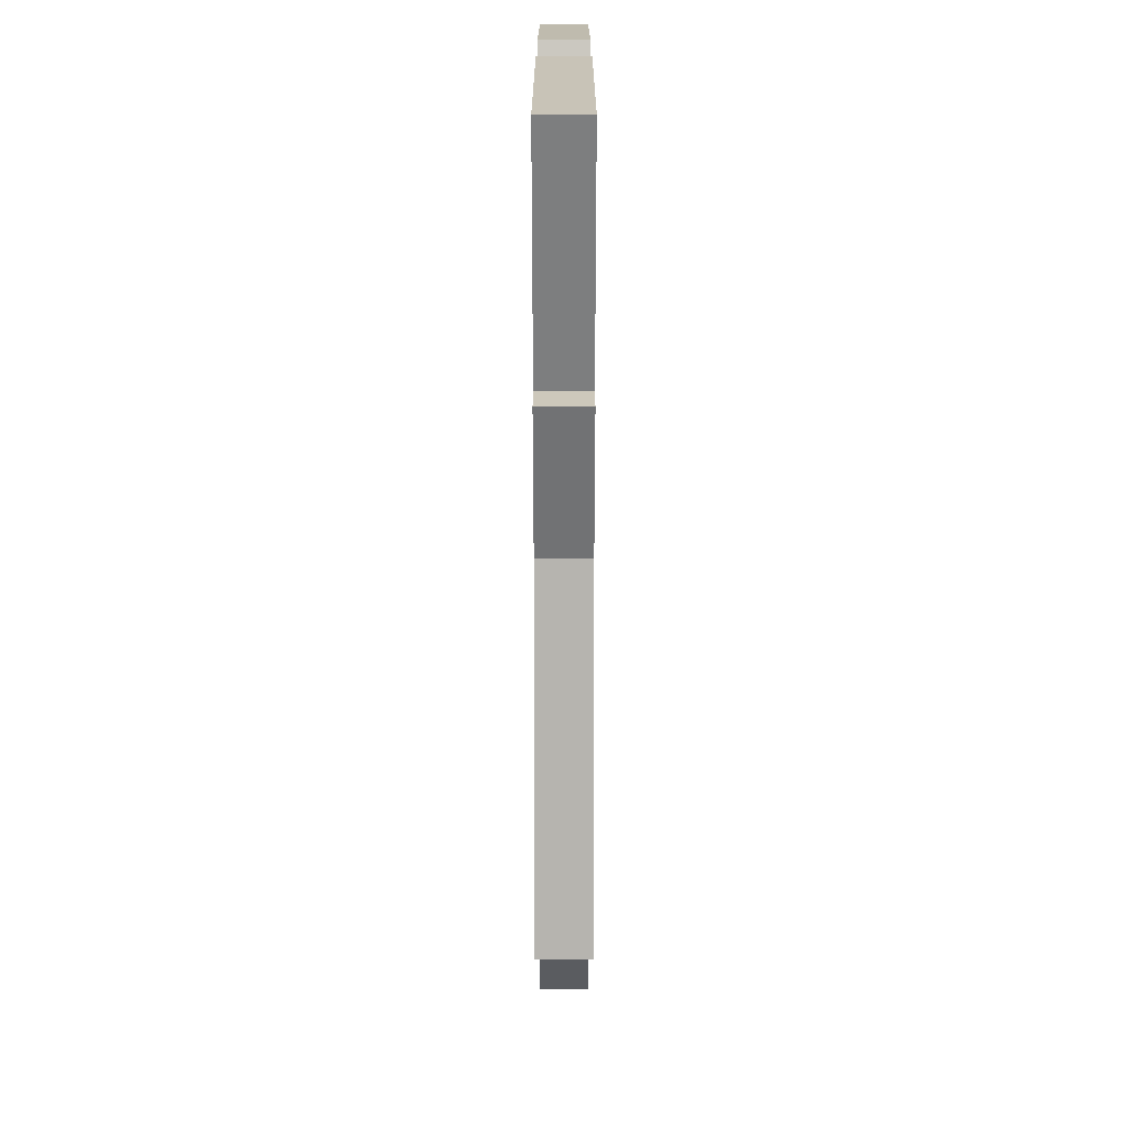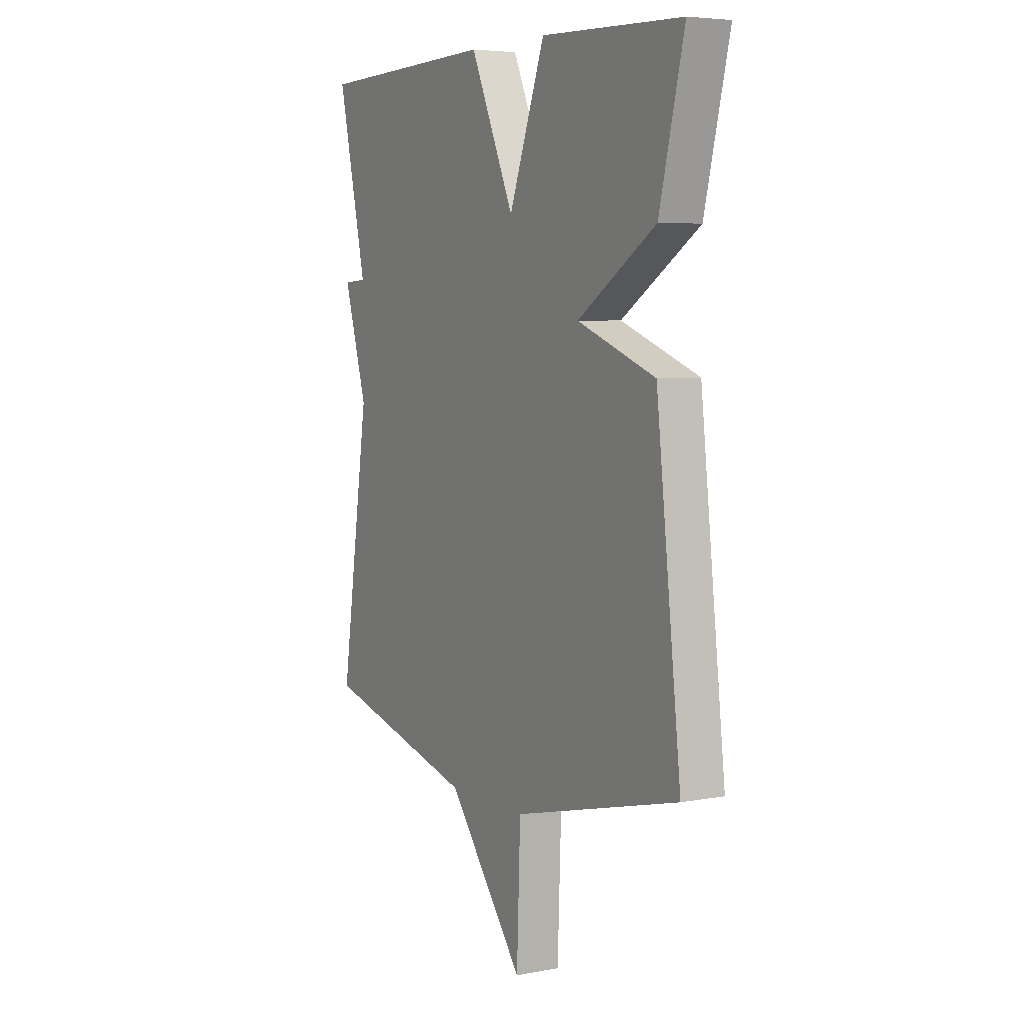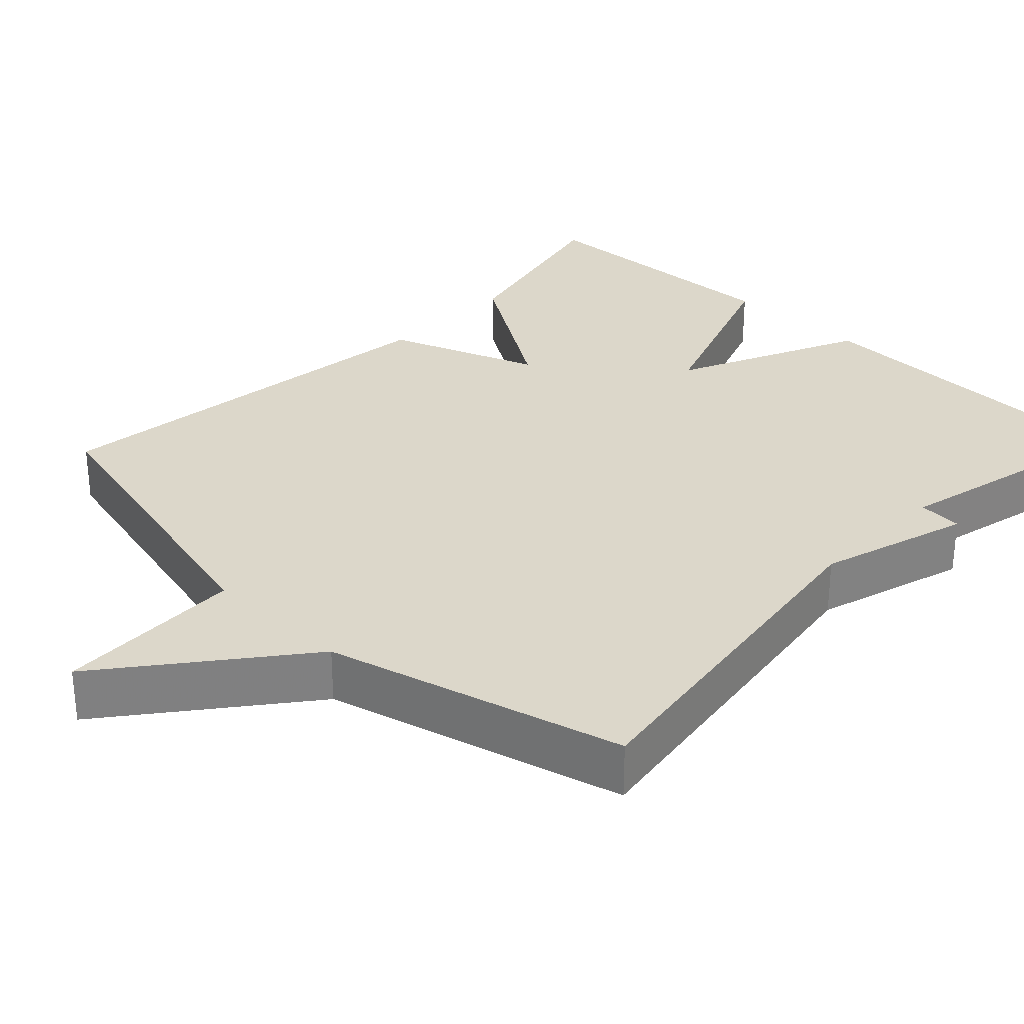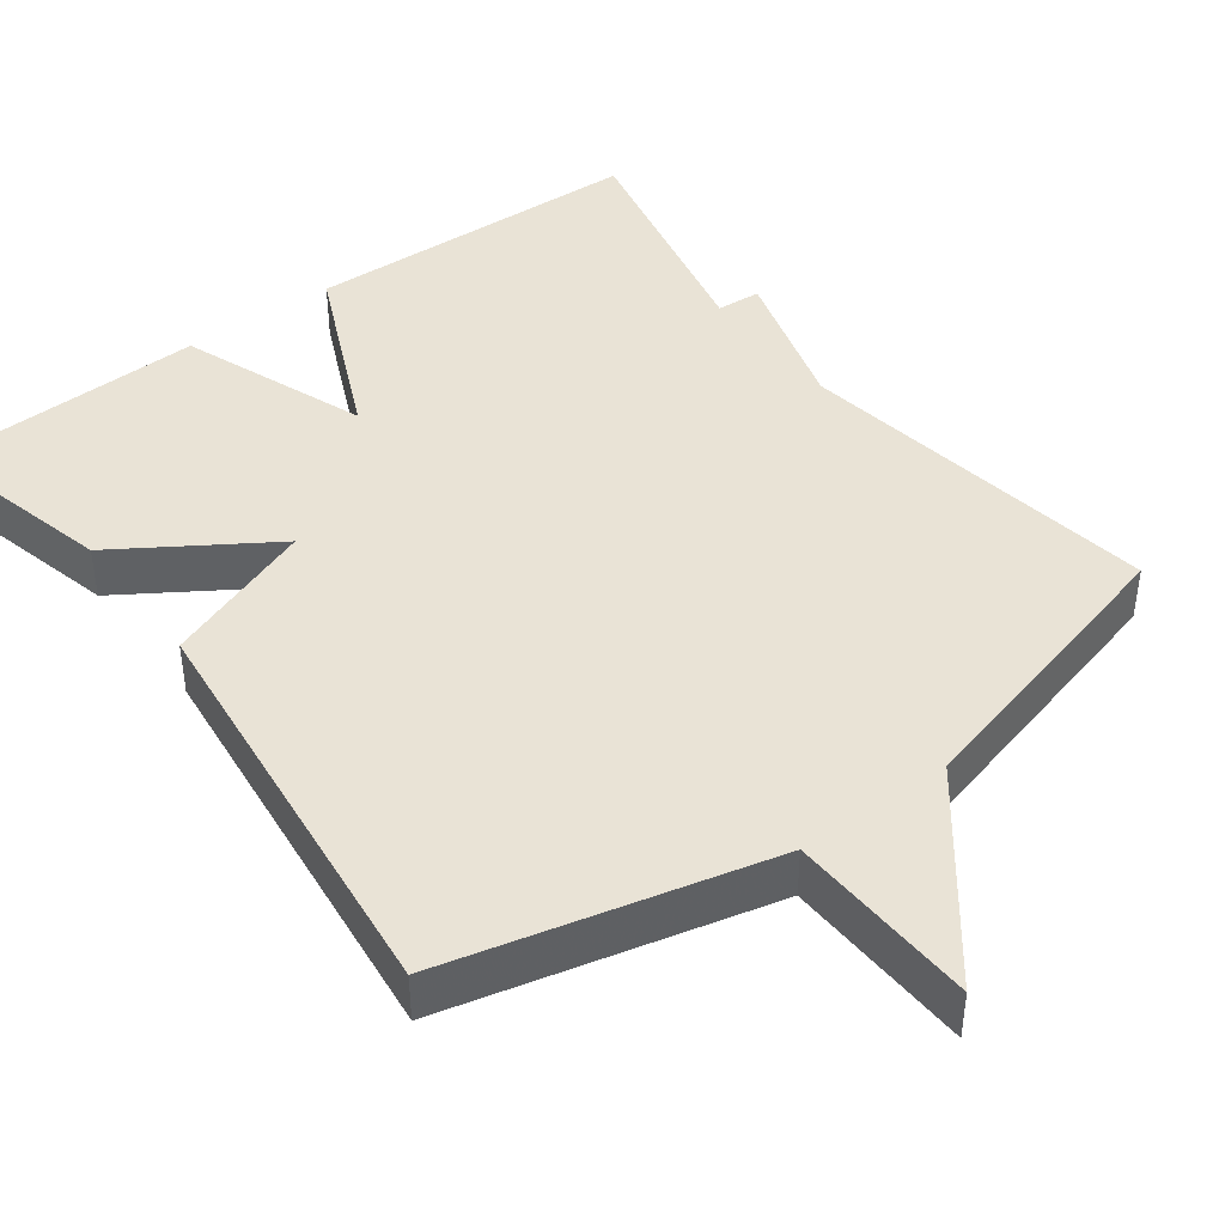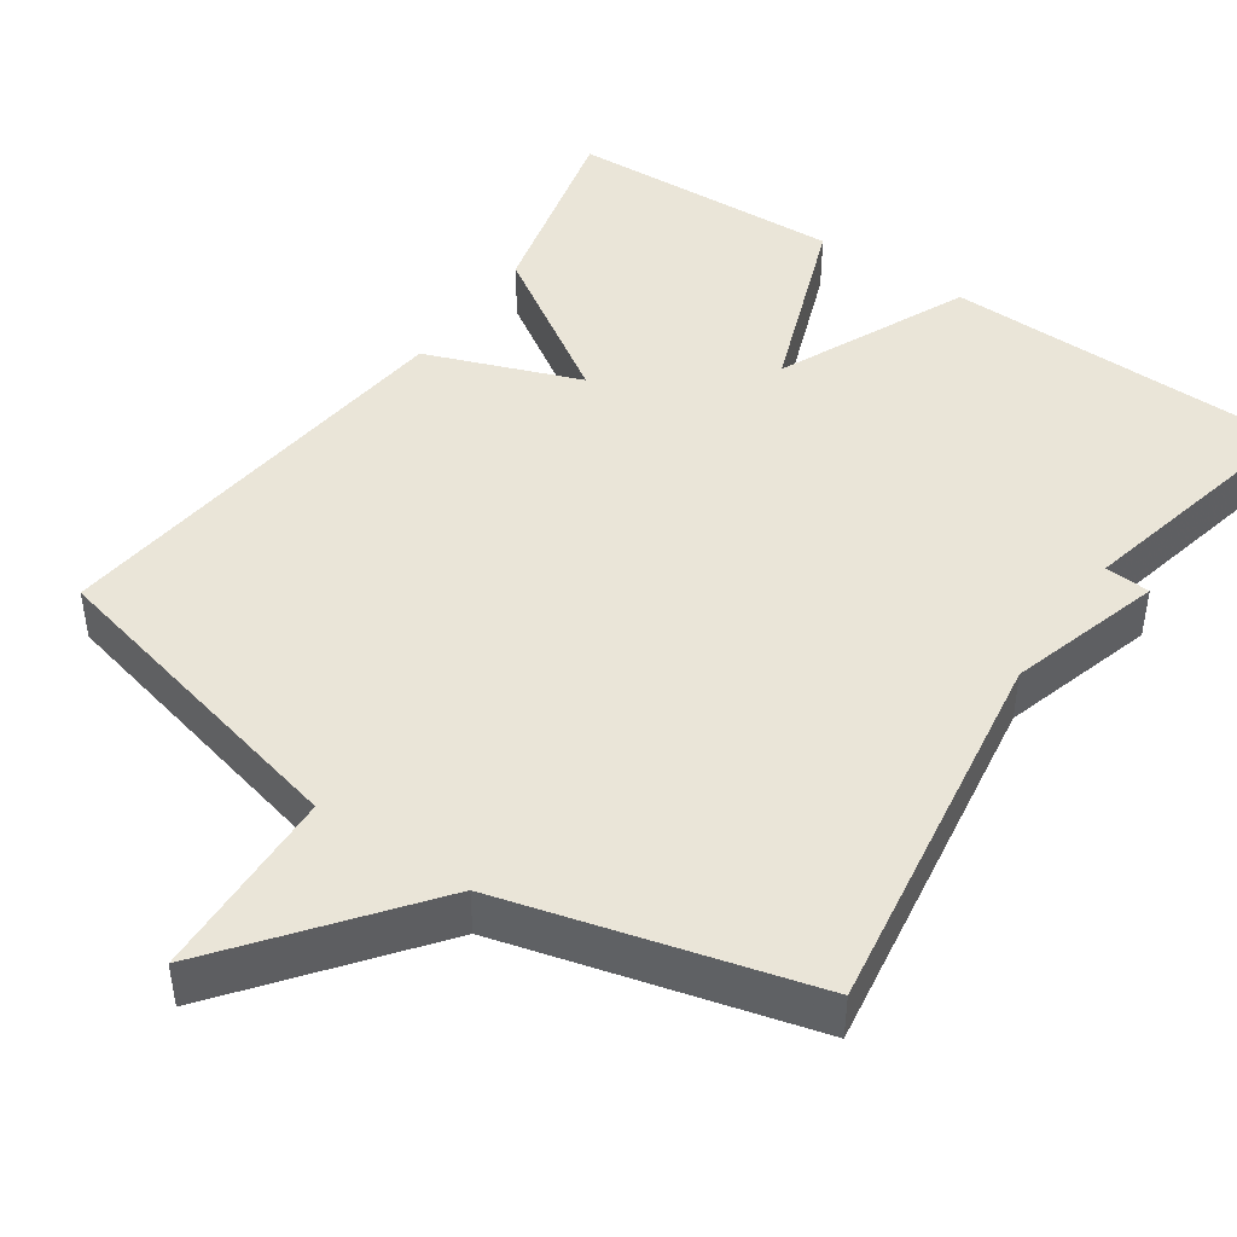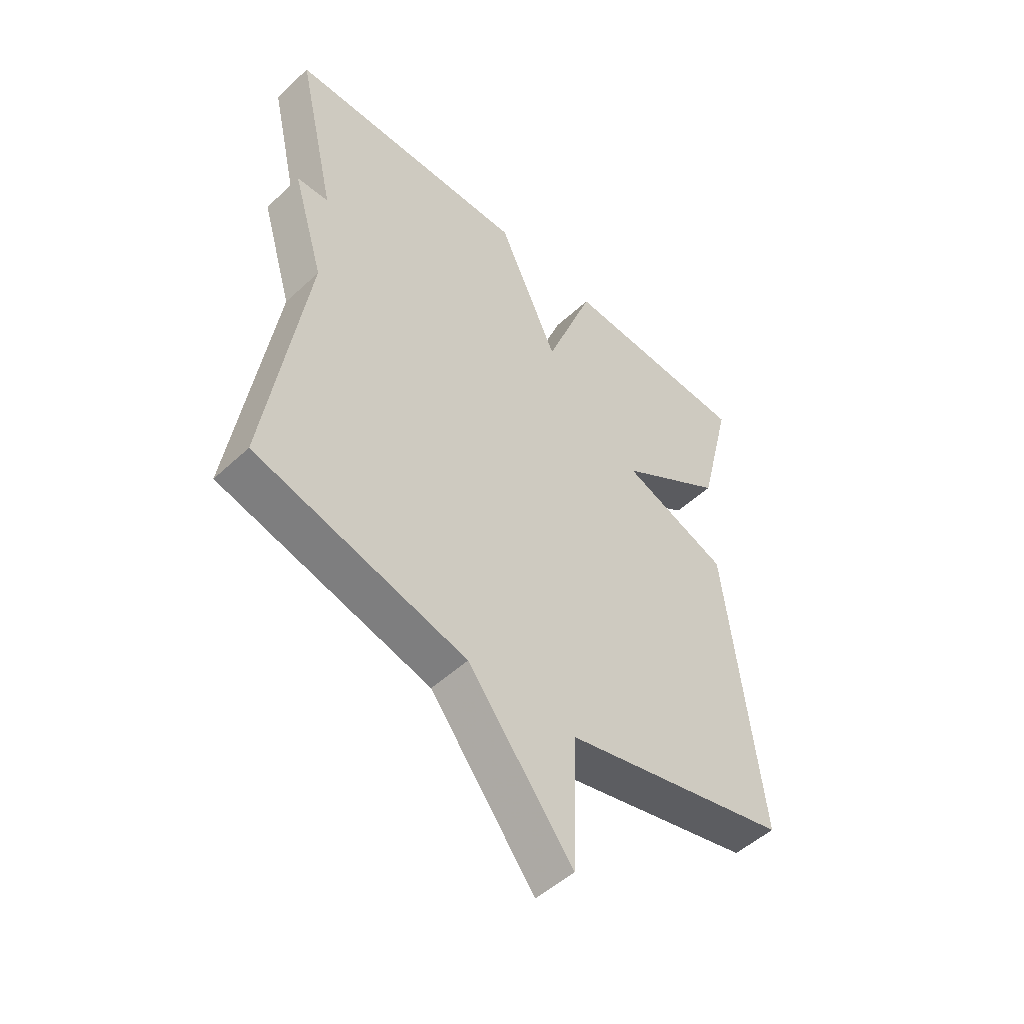
<metadata>
{"format":"obj","ext":"obj","renderer":"f3d","projection":"perspective","resolution":1024,"background":"white","views":[{"elev":18.0,"azim":-90.0,"up":"+Z"},{"elev":5.5,"azim":60.2,"up":"+Z"},{"elev":30.4,"azim":-136.1,"up":"+Y"},{"elev":42.3,"azim":143.2,"up":"+Y"},{"elev":45.0,"azim":-145.7,"up":"+Y"},{"elev":-50.8,"azim":-44.7,"up":"+Z"}]}
</metadata>
<code>
v 0.5 0.07 0.5
v 0.438 0.07 0.246
v 0.242 0.07 0.119
v 0.438 0.07 0.046
v 0.5 0.07 -0.5
v 0.085 0.07 -0.601
v 0.076 0.07 -0.845
v -0.115 0.07 -0.601
v -0.5 0.07 -0.5
v -0.428 0.07 -0.02
v -0.486 0.07 0.176
v -0.428 0.07 0.18
v -0.5 0.07 0.5
v -0.052 0.07 0.513
v 0.058 0.07 0.27
v 0.148 0.07 0.513
v 0.5 0 0.5
v 0.438 0 0.246
v 0.242 0 0.119
v 0.438 0 0.046
v 0.5 0 -0.5
v 0.085 0 -0.601
v 0.076 0 -0.845
v -0.115 0 -0.601
v -0.5 0 -0.5
v -0.428 0 -0.02
v -0.486 0 0.176
v -0.428 0 0.18
v -0.5 0 0.5
v -0.052 0 0.513
v 0.058 0 0.27
v 0.148 0 0.513
f 1 2 3
f 16 1 3
f 15 16 3
f 12 13 14 15
f 12 15 3
f 4 5 6
f 3 4 6
f 12 3 6
f 11 12 6
f 10 11 6
f 8 9 10 6
f 6 7 8
f 19 18 17
f 19 17 32
f 19 32 31
f 31 30 29 28
f 19 31 28
f 22 21 20
f 22 20 19
f 22 19 28
f 22 28 27
f 22 27 26
f 22 26 25 24
f 24 23 22
f 1 17 18 2
f 2 18 19 3
f 3 19 20 4
f 4 20 21 5
f 5 21 22 6
f 6 22 23 7
f 7 23 24 8
f 8 24 25 9
f 9 25 26 10
f 10 26 27 11
f 11 27 28 12
f 12 28 29 13
f 13 29 30 14
f 14 30 31 15
f 15 31 32 16
f 16 32 17 1

</code>
